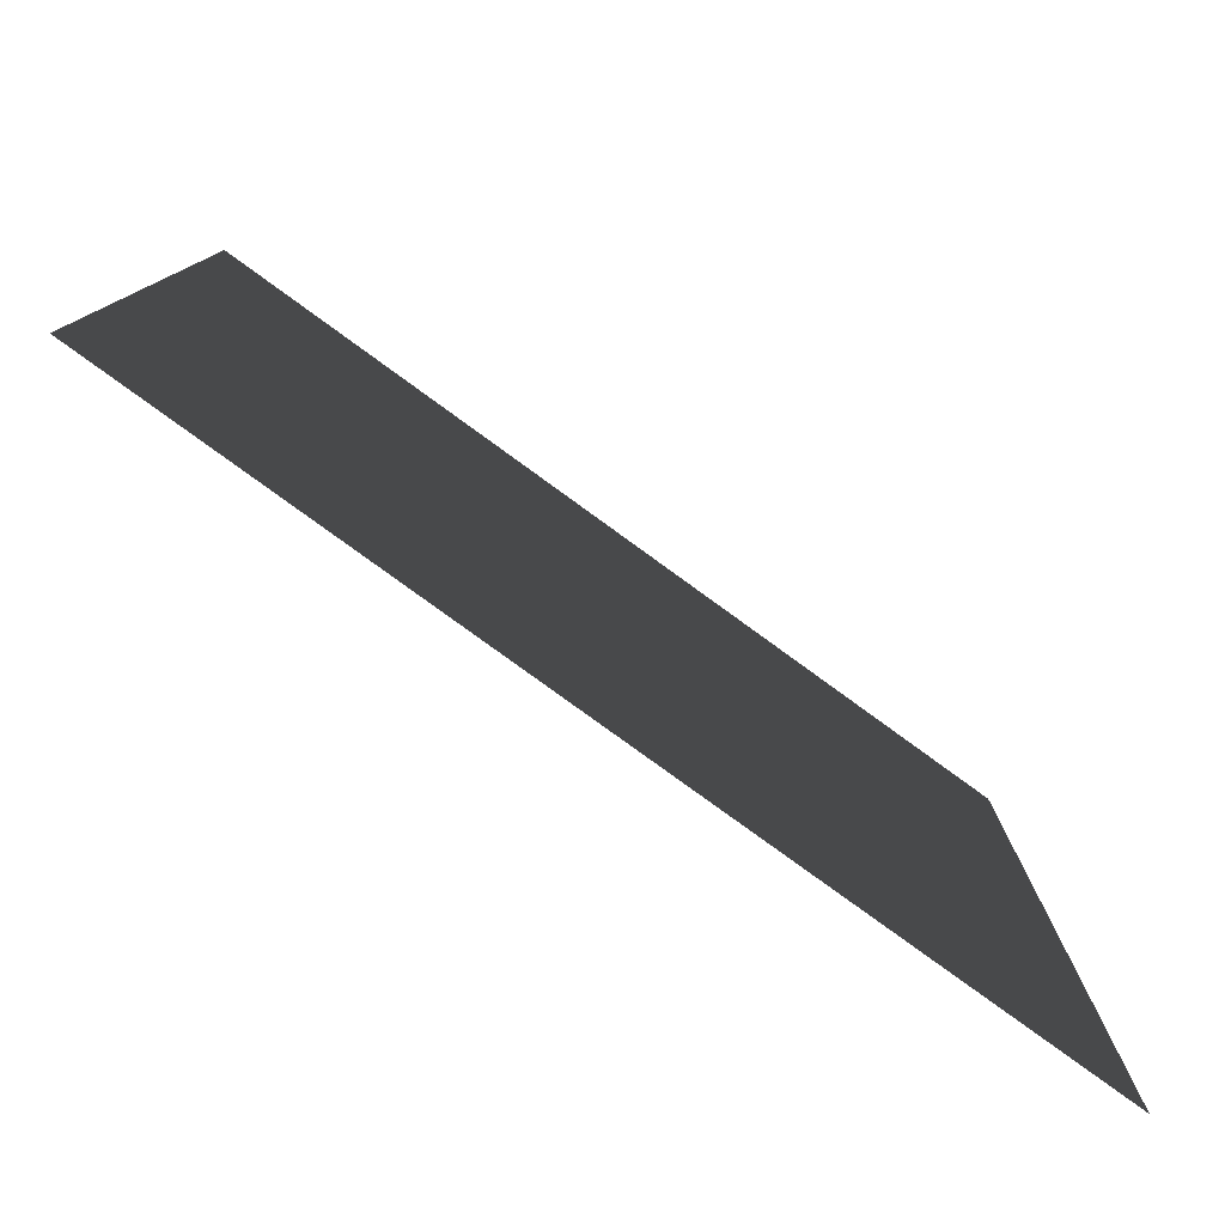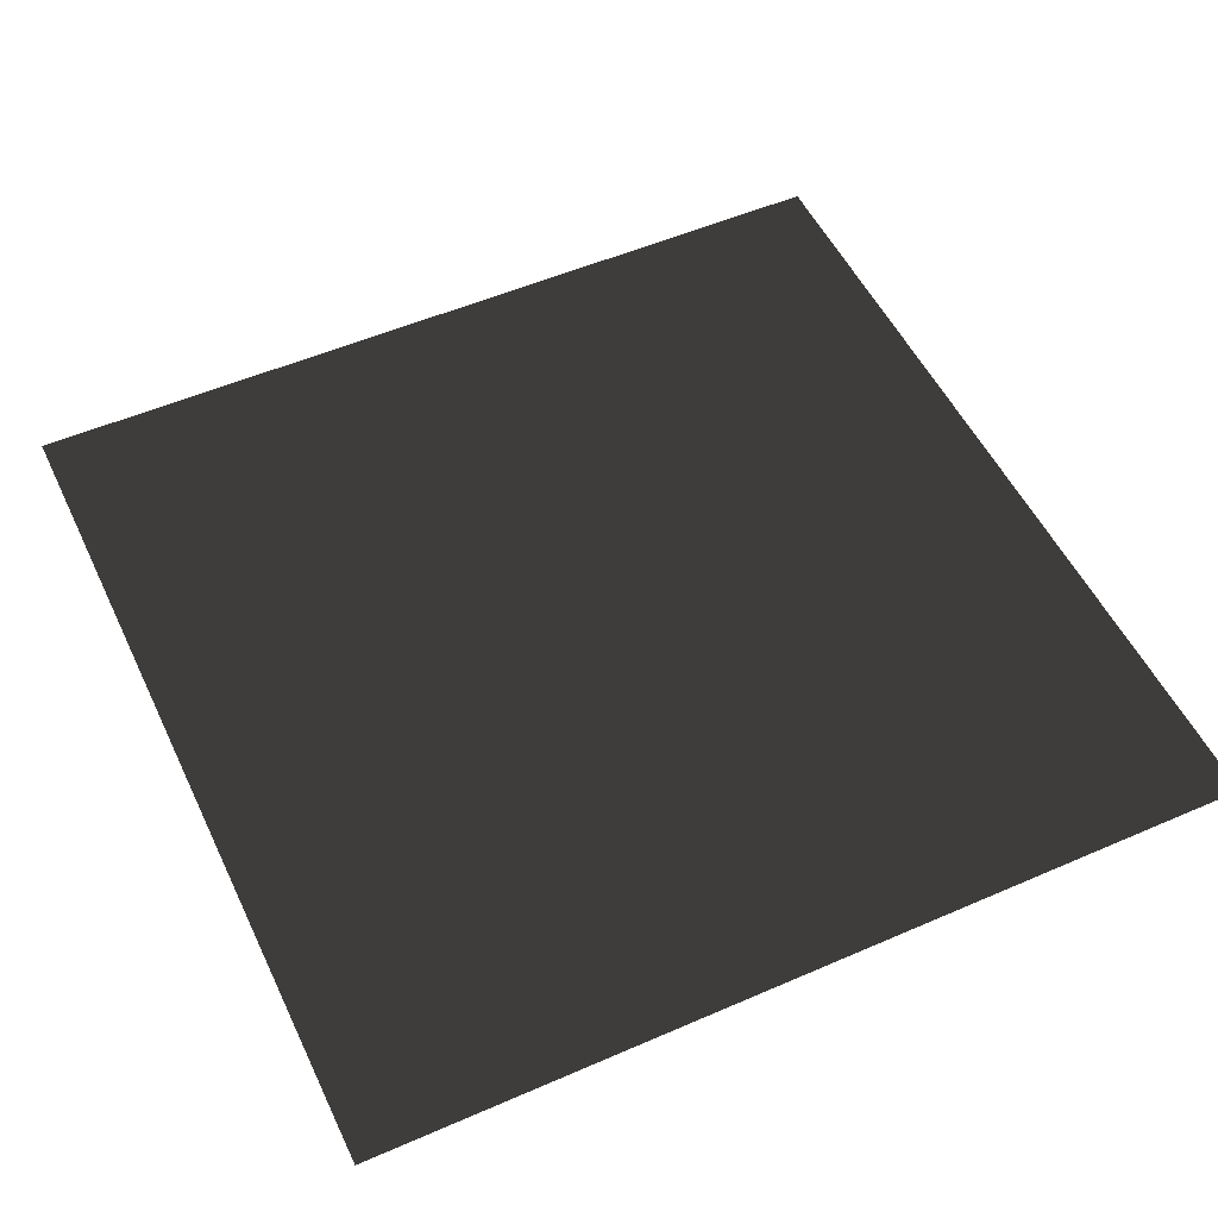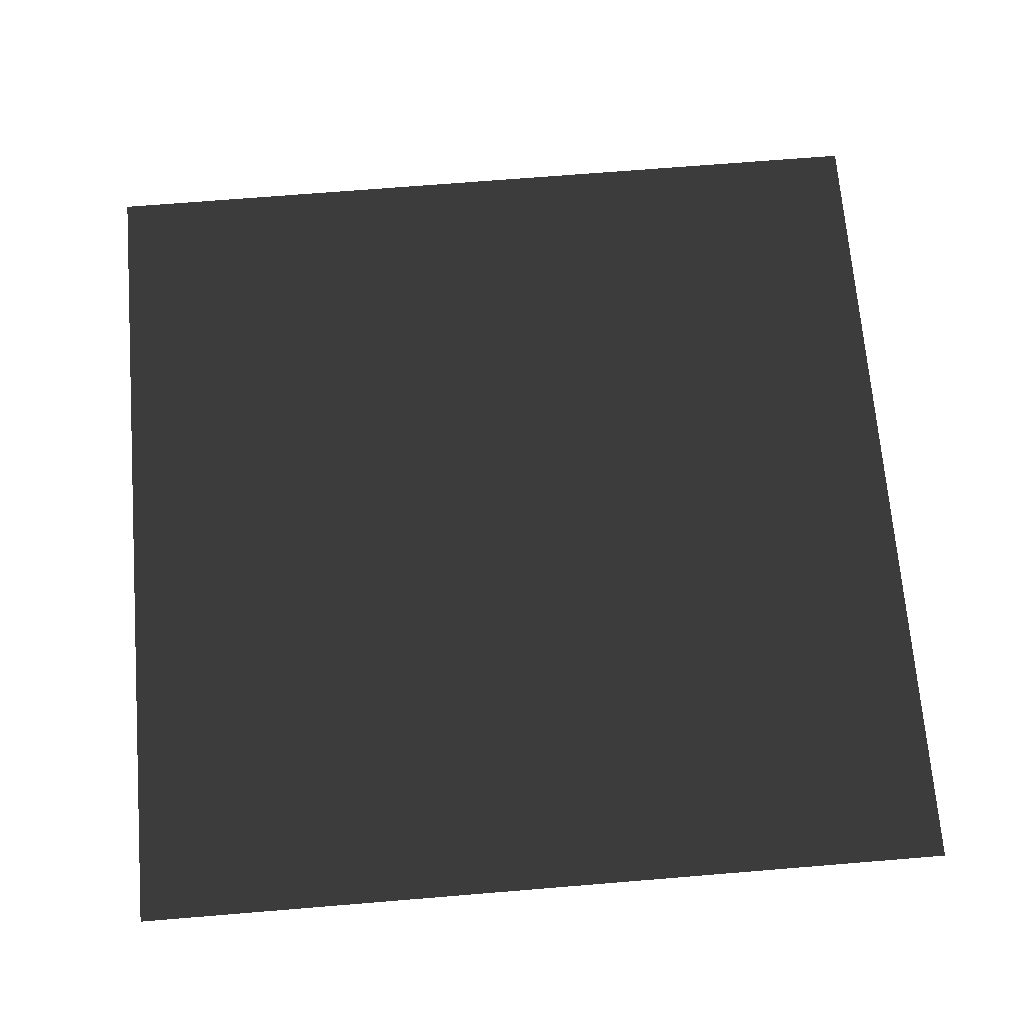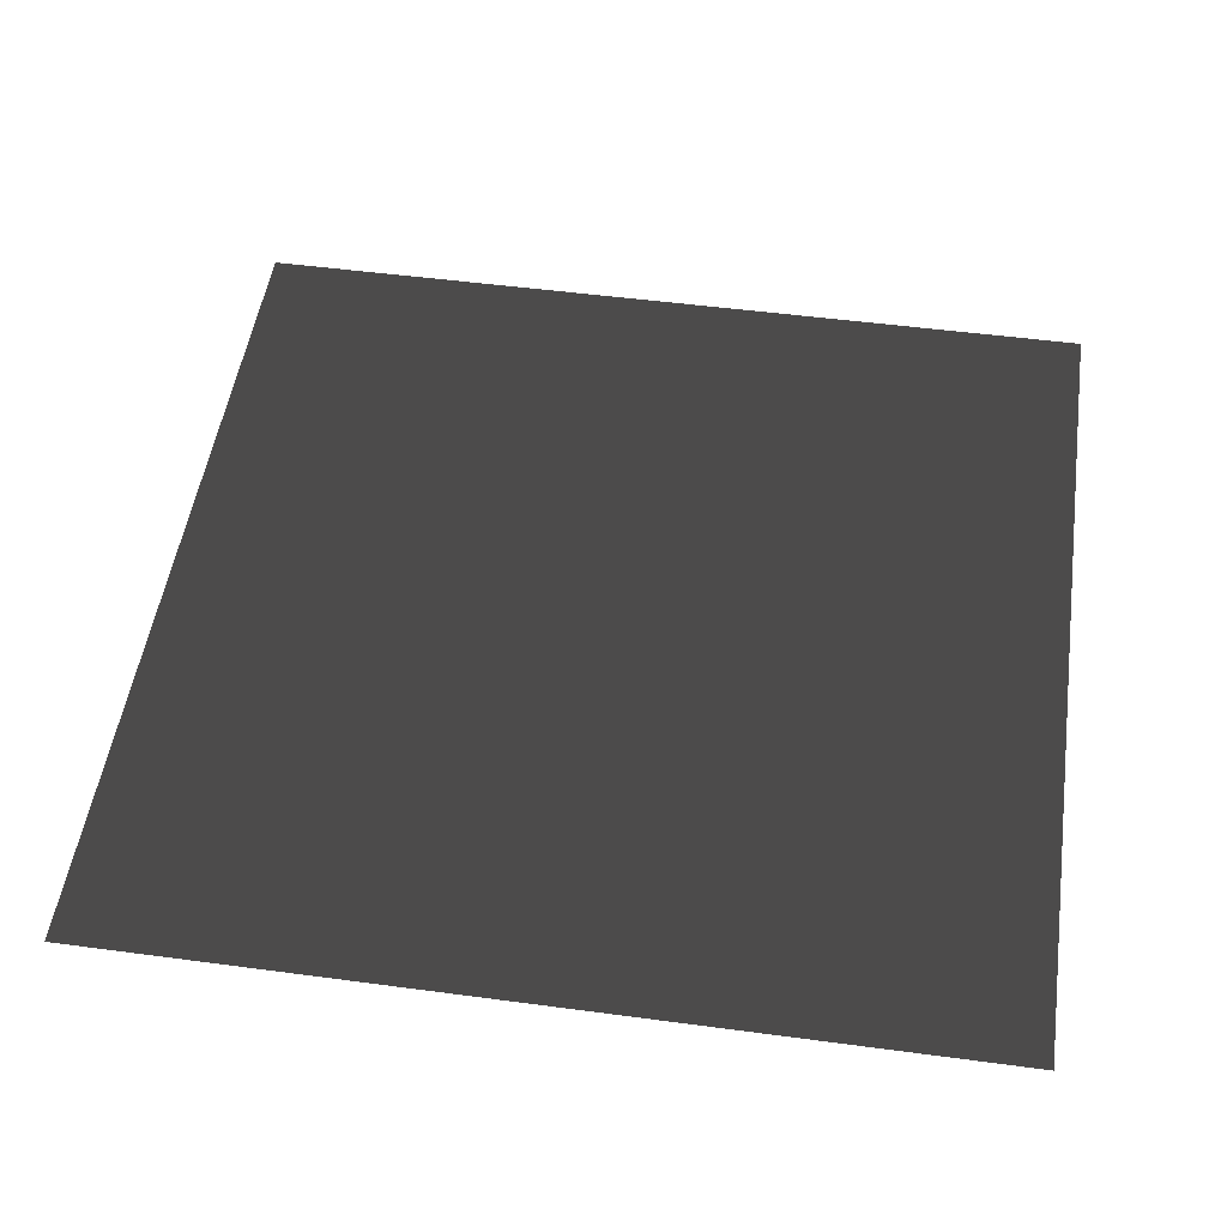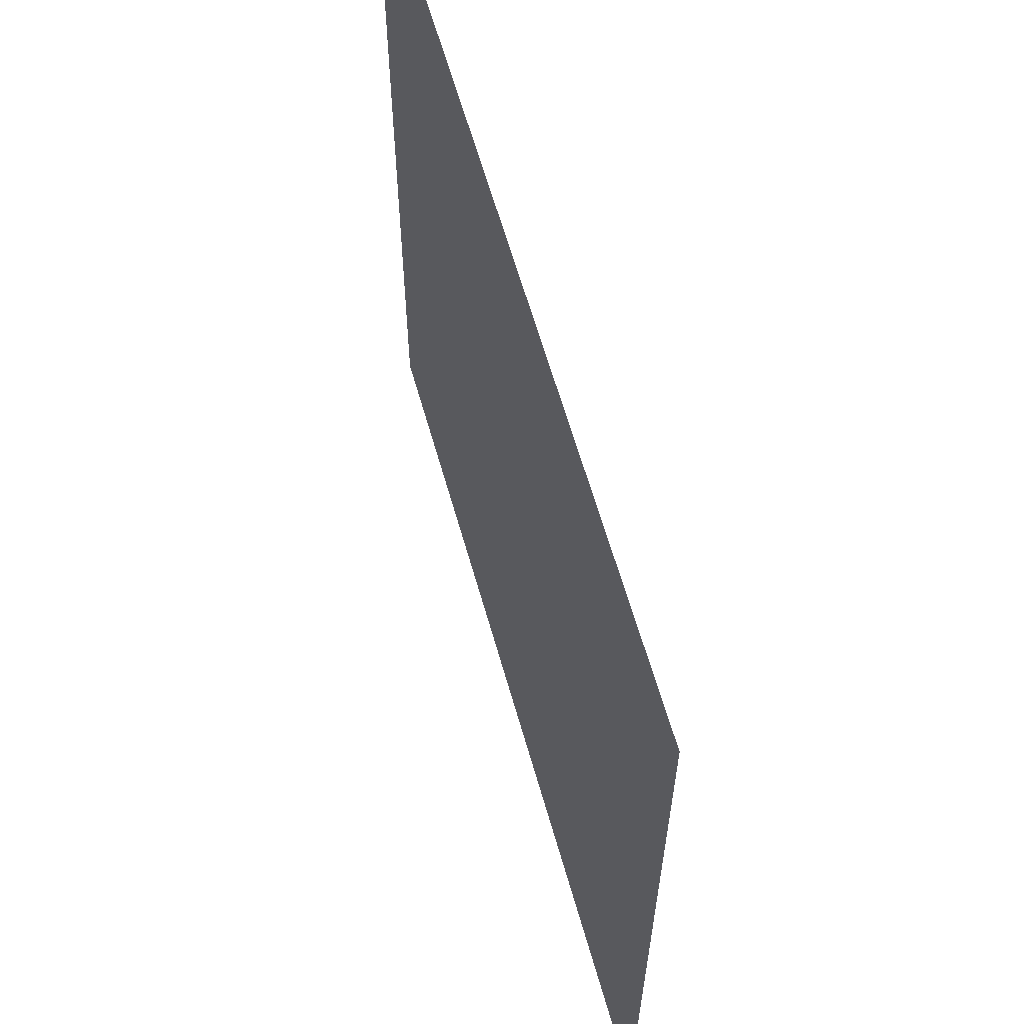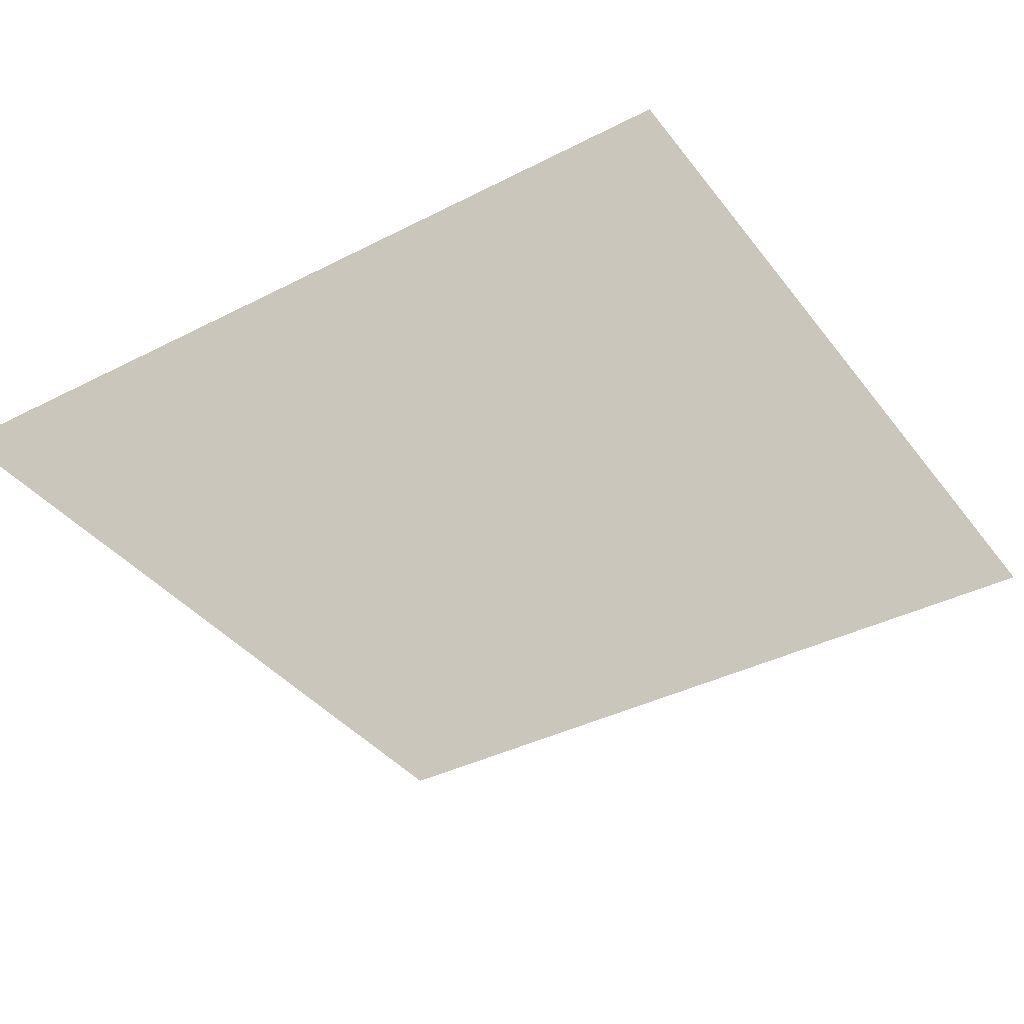
<metadata>
{"format":"obj","ext":"obj","renderer":"f3d","projection":"perspective","resolution":1024,"background":"white","views":[{"elev":-79.8,"azim":144.0,"up":"+Z"},{"elev":52.5,"azim":64.9,"up":"+Y"},{"elev":69.3,"azim":-4.7,"up":"+Y"},{"elev":50.7,"azim":-171.7,"up":"+Y"},{"elev":62.4,"azim":-105.8,"up":"+Z"},{"elev":-38.1,"azim":123.1,"up":"+Y"}]}
</metadata>
<code>
v 0.0004769 -3.754e-05 157.5
v 157.5 0.0002385 0.0001126
v 0.000552 -3.754e-05 -6.99e-20
v 157.5 0.0002385 157.5
g B4_BricksWall_6981_77
f 1 3 2
f 2 4 1

</code>
